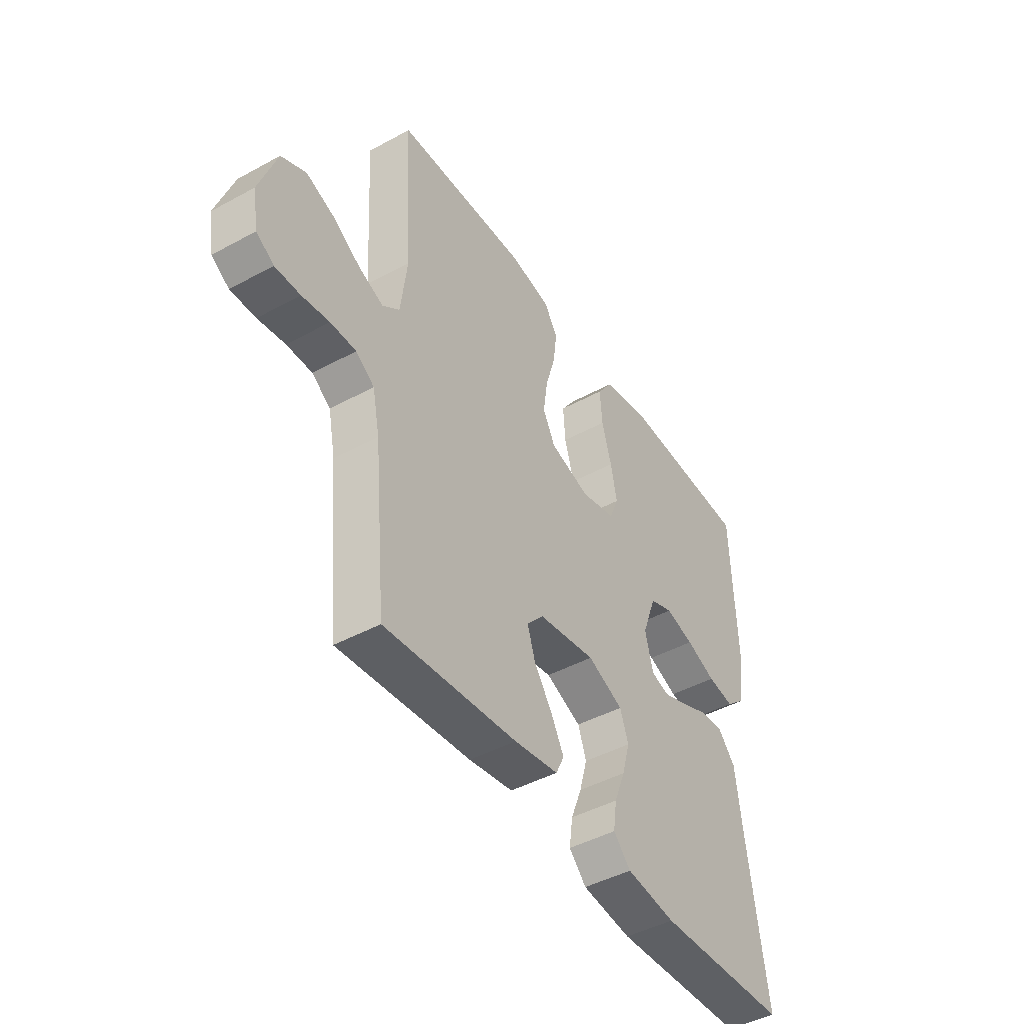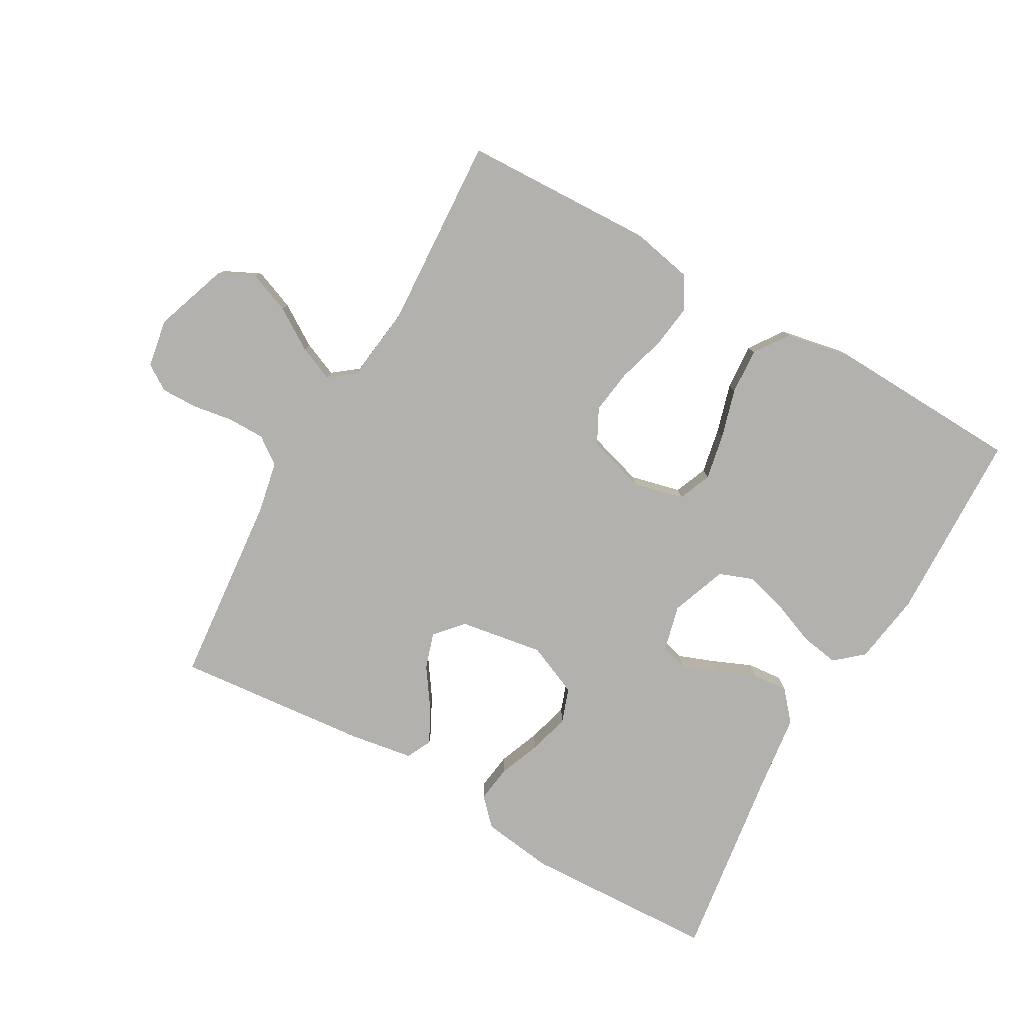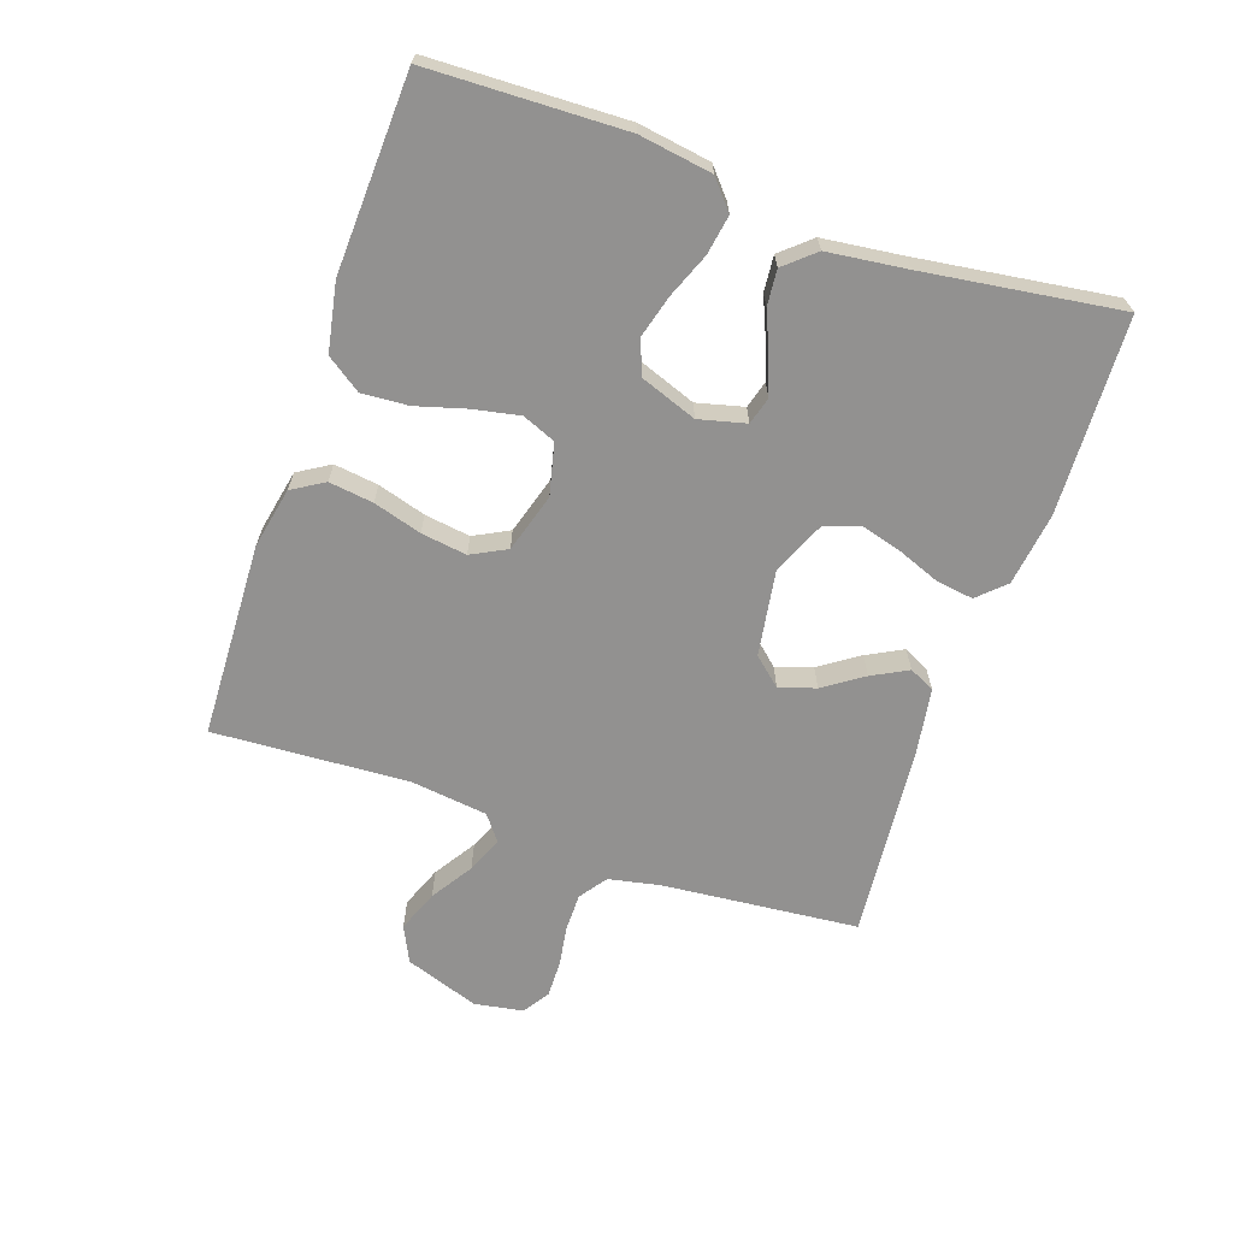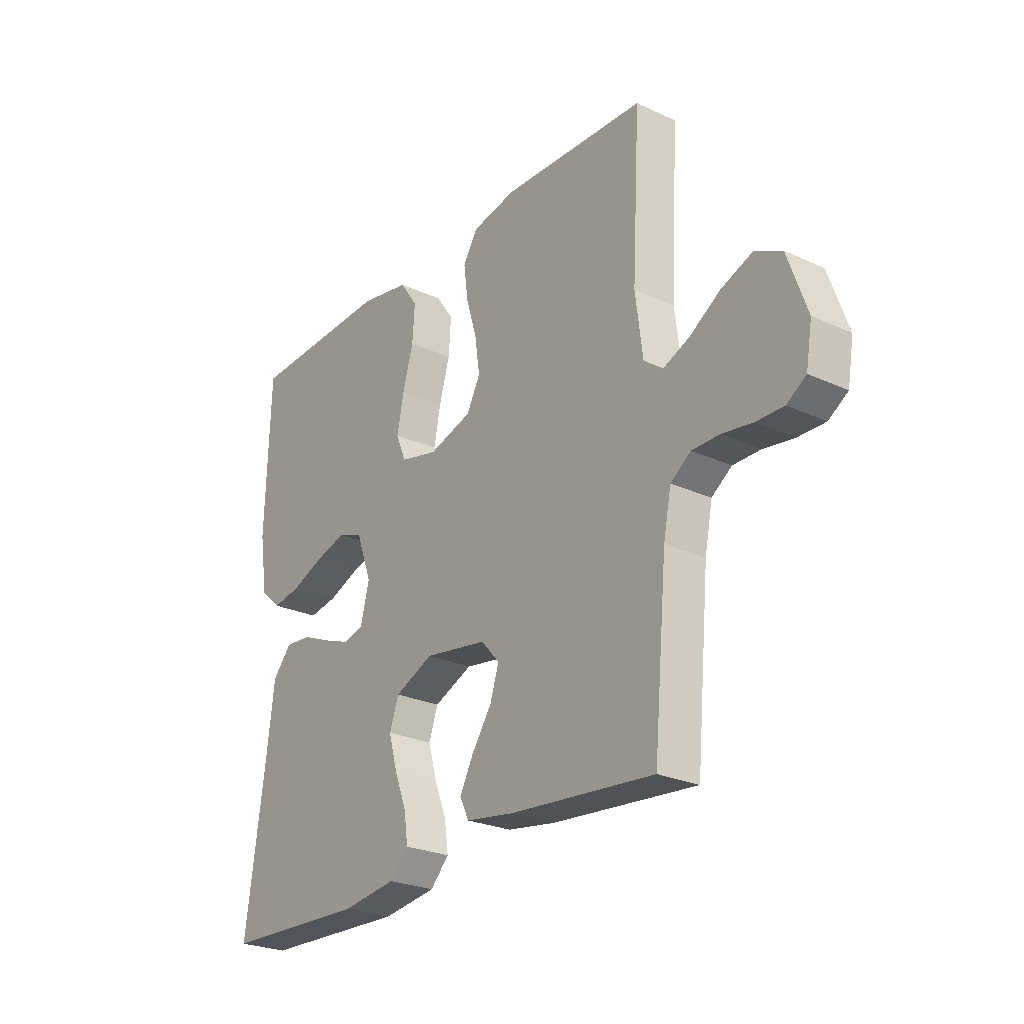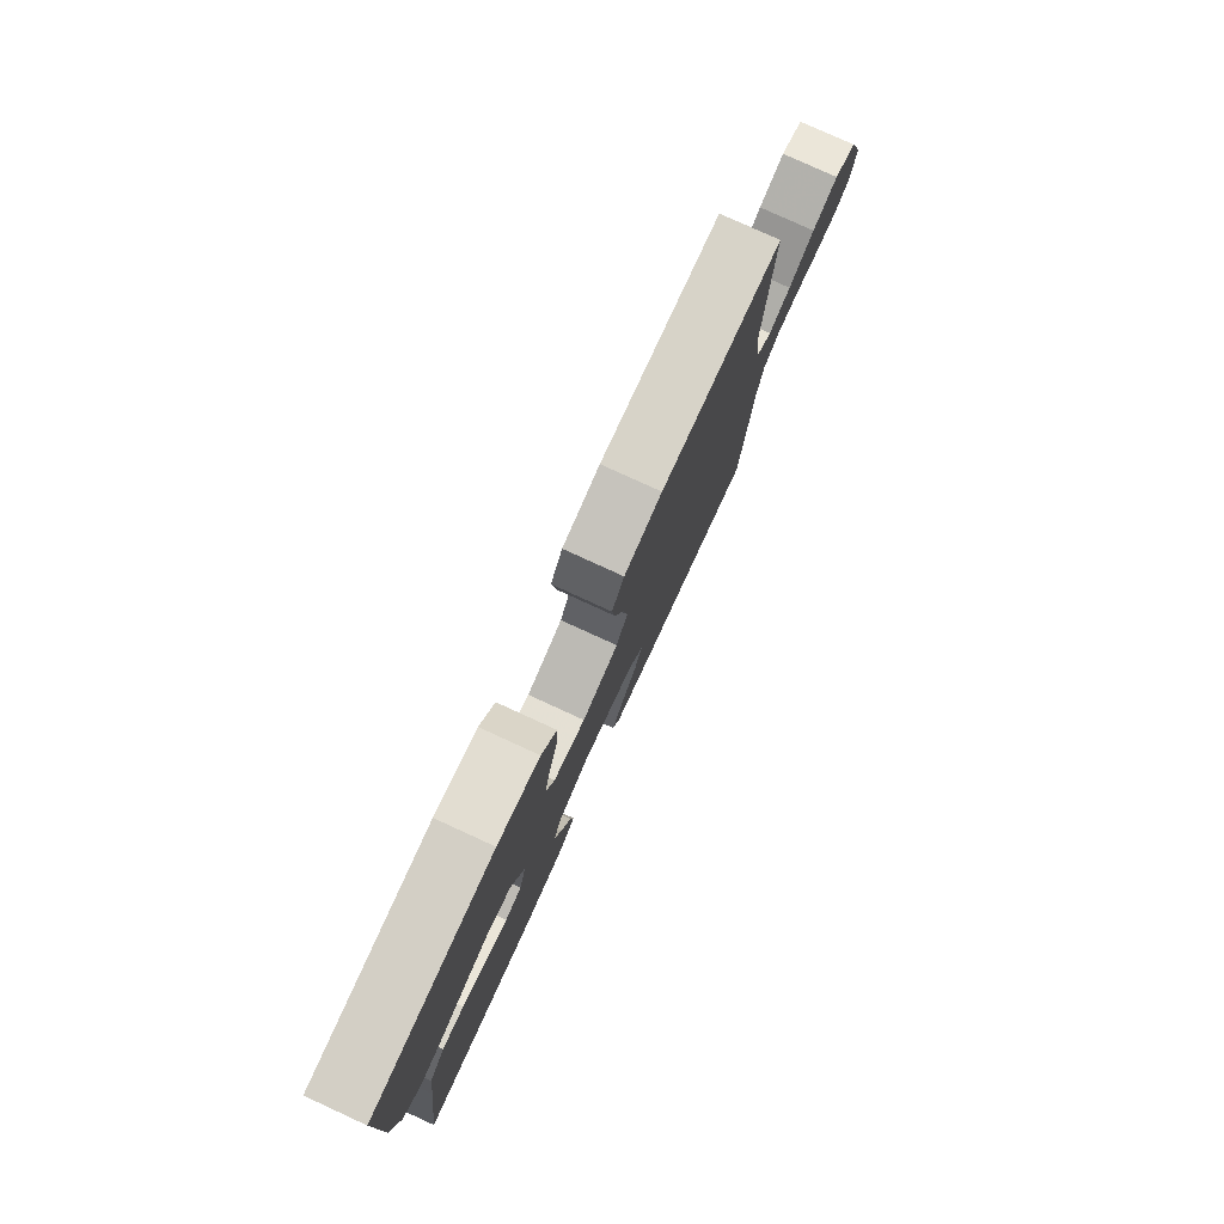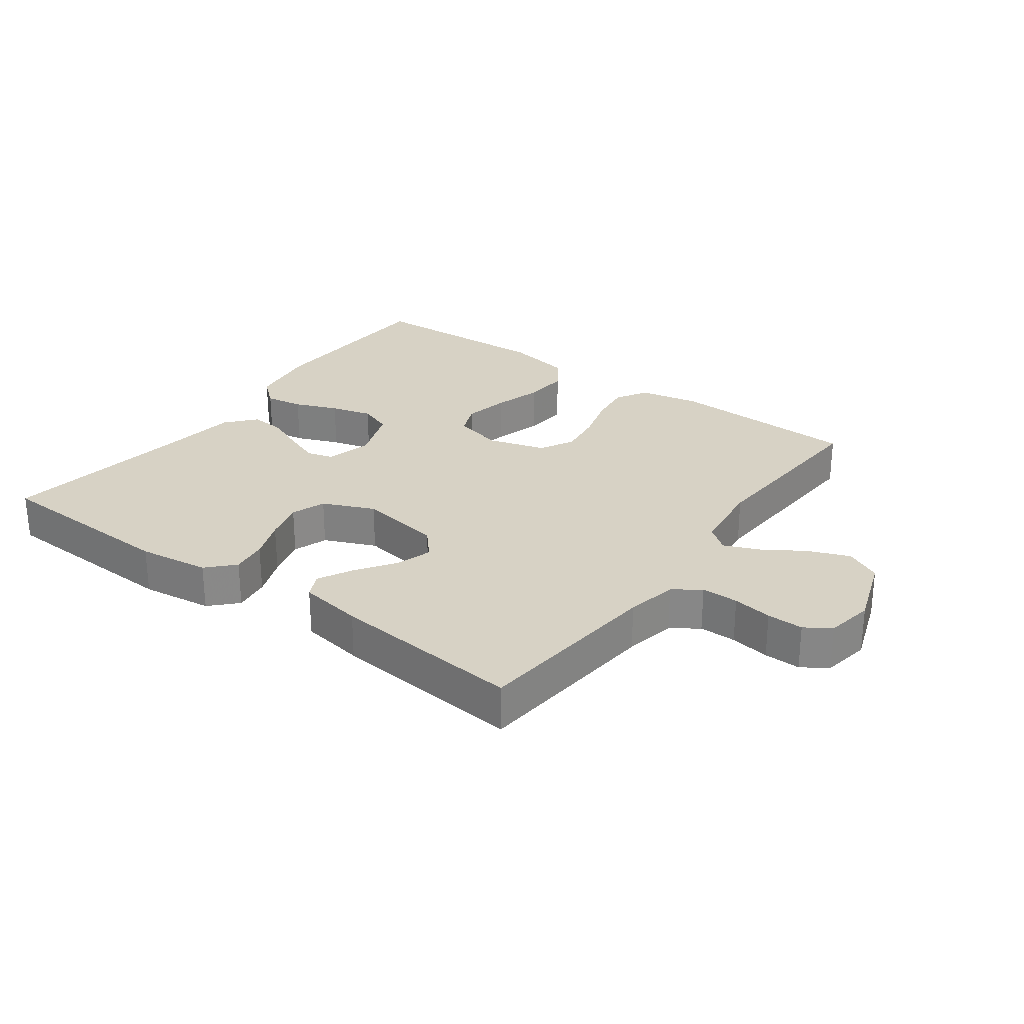
<metadata>
{"format":"obj","ext":"obj","renderer":"f3d","projection":"perspective","resolution":1024,"background":"white","views":[{"elev":-45.0,"azim":-57.7,"up":"+Z"},{"elev":-79.3,"azim":-29.6,"up":"+Y"},{"elev":-66.1,"azim":71.0,"up":"+Y"},{"elev":-25.6,"azim":-126.4,"up":"+Z"},{"elev":79.2,"azim":114.6,"up":"+Z"},{"elev":27.4,"azim":-143.8,"up":"+Y"}]}
</metadata>
<code>
v -0.5 0.07 0.5
v -0.2 0.07 0.511
v -0.107 0.07 0.492
v -0.077 0.07 0.443
v -0.086 0.07 0.375
v -0.108 0.07 0.301
v -0.118 0.07 0.231
v -0.09 0.07 0.177
v 0 0.07 0.15
v 0.079 0.07 0.169
v 0.1 0.07 0.22
v 0.086 0.07 0.291
v 0.064 0.07 0.368
v 0.059 0.07 0.439
v 0.096 0.07 0.492
v 0.2 0.07 0.512
v 0.5 0.07 0.5
v 0.509 0.07 0.2
v 0.492 0.07 0.089
v 0.449 0.07 0.052
v 0.389 0.07 0.062
v 0.321 0.07 0.089
v 0.256 0.07 0.107
v 0.203 0.07 0.087
v 0.171 0.07 0
v 0.189 0.07 -0.072
v 0.231 0.07 -0.084
v 0.287 0.07 -0.063
v 0.348 0.07 -0.037
v 0.403 0.07 -0.032
v 0.443 0.07 -0.078
v 0.458 0.07 -0.2
v 0.5 0.07 -0.5
v 0.2 0.07 -0.512
v 0.088 0.07 -0.497
v 0.049 0.07 -0.456
v 0.057 0.07 -0.399
v 0.082 0.07 -0.335
v 0.1 0.07 -0.271
v 0.081 0.07 -0.217
v 0 0.07 -0.182
v -0.131 0.07 -0.203
v -0.169 0.07 -0.246
v -0.151 0.07 -0.302
v -0.11 0.07 -0.362
v -0.081 0.07 -0.417
v -0.1 0.07 -0.456
v -0.2 0.07 -0.472
v -0.5 0.07 -0.5
v -0.528 0.07 -0.2
v -0.544 0.07 -0.12
v -0.586 0.07 -0.09
v -0.644 0.07 -0.09
v -0.706 0.07 -0.1
v -0.763 0.07 -0.101
v -0.803 0.07 -0.075
v -0.816 0.07 0
v -0.776 0.07 0.114
v -0.72 0.07 0.141
v -0.656 0.07 0.116
v -0.592 0.07 0.075
v -0.537 0.07 0.052
v -0.498 0.07 0.082
v -0.483 0.07 0.2
v -0.5 0 0.5
v -0.2 0 0.511
v -0.107 0 0.492
v -0.077 0 0.443
v -0.086 0 0.375
v -0.108 0 0.301
v -0.118 0 0.231
v -0.09 0 0.177
v 0 0 0.15
v 0.079 0 0.169
v 0.1 0 0.22
v 0.086 0 0.291
v 0.064 0 0.368
v 0.059 0 0.439
v 0.096 0 0.492
v 0.2 0 0.512
v 0.5 0 0.5
v 0.509 0 0.2
v 0.492 0 0.089
v 0.449 0 0.052
v 0.389 0 0.062
v 0.321 0 0.089
v 0.256 0 0.107
v 0.203 0 0.087
v 0.171 0 0
v 0.189 0 -0.072
v 0.231 0 -0.084
v 0.287 0 -0.063
v 0.348 0 -0.037
v 0.403 0 -0.032
v 0.443 0 -0.078
v 0.458 0 -0.2
v 0.5 0 -0.5
v 0.2 0 -0.512
v 0.088 0 -0.497
v 0.049 0 -0.456
v 0.057 0 -0.399
v 0.082 0 -0.335
v 0.1 0 -0.271
v 0.081 0 -0.217
v 0 0 -0.182
v -0.131 0 -0.203
v -0.169 0 -0.246
v -0.151 0 -0.302
v -0.11 0 -0.362
v -0.081 0 -0.417
v -0.1 0 -0.456
v -0.2 0 -0.472
v -0.5 0 -0.5
v -0.528 0 -0.2
v -0.544 0 -0.12
v -0.586 0 -0.09
v -0.644 0 -0.09
v -0.706 0 -0.1
v -0.763 0 -0.101
v -0.803 0 -0.075
v -0.816 0 0
v -0.776 0 0.114
v -0.72 0 0.141
v -0.656 0 0.116
v -0.592 0 0.075
v -0.537 0 0.052
v -0.498 0 0.082
v -0.483 0 0.2
f 59 60 61
f 58 59 61
f 57 58 61
f 56 57 61
f 55 56 61
f 54 55 61
f 53 54 61
f 52 53 61 62
f 51 52 62 63
f 48 49 50
f 47 48 50
f 46 47 50
f 45 46 50
f 44 45 50
f 50 51 63
f 44 50 63
f 43 44 63
f 36 37 38
f 35 36 38
f 34 35 38
f 33 34 38
f 32 33 38
f 32 38 39
f 31 32 39
f 30 31 39
f 29 30 39
f 28 29 39
f 27 28 39 40
f 20 21 22
f 19 20 22
f 18 19 22
f 17 18 22
f 16 17 22
f 15 16 22
f 14 15 22
f 13 14 22
f 12 13 22
f 11 12 22 23
f 10 11 23 24
f 4 5 6
f 3 4 6
f 2 3 6
f 1 2 6
f 64 1 6
f 64 6 7
f 64 7 8
f 63 64 8
f 43 63 8
f 42 43 8
f 41 42 8 9
f 26 27 40 41
f 41 9 10
f 26 41 10
f 25 26 10
f 10 24 25
f 125 124 123
f 125 123 122
f 125 122 121
f 125 121 120
f 125 120 119
f 125 119 118
f 125 118 117
f 126 125 117 116
f 127 126 116 115
f 114 113 112
f 114 112 111
f 114 111 110
f 114 110 109
f 114 109 108
f 127 115 114
f 127 114 108
f 127 108 107
f 102 101 100
f 102 100 99
f 102 99 98
f 102 98 97
f 102 97 96
f 103 102 96
f 103 96 95
f 103 95 94
f 103 94 93
f 103 93 92
f 104 103 92 91
f 86 85 84
f 86 84 83
f 86 83 82
f 86 82 81
f 86 81 80
f 86 80 79
f 86 79 78
f 86 78 77
f 86 77 76
f 87 86 76 75
f 88 87 75 74
f 70 69 68
f 70 68 67
f 70 67 66
f 70 66 65
f 70 65 128
f 71 70 128
f 72 71 128
f 72 128 127
f 72 127 107
f 72 107 106
f 73 72 106 105
f 105 104 91 90
f 74 73 105
f 74 105 90
f 74 90 89
f 89 88 74
f 1 65 66 2
f 2 66 67 3
f 3 67 68 4
f 4 68 69 5
f 5 69 70 6
f 6 70 71 7
f 7 71 72 8
f 8 72 73 9
f 9 73 74 10
f 10 74 75 11
f 11 75 76 12
f 12 76 77 13
f 13 77 78 14
f 14 78 79 15
f 15 79 80 16
f 16 80 81 17
f 17 81 82 18
f 18 82 83 19
f 19 83 84 20
f 20 84 85 21
f 21 85 86 22
f 22 86 87 23
f 23 87 88 24
f 24 88 89 25
f 25 89 90 26
f 26 90 91 27
f 27 91 92 28
f 28 92 93 29
f 29 93 94 30
f 30 94 95 31
f 31 95 96 32
f 32 96 97 33
f 33 97 98 34
f 34 98 99 35
f 35 99 100 36
f 36 100 101 37
f 37 101 102 38
f 38 102 103 39
f 39 103 104 40
f 40 104 105 41
f 41 105 106 42
f 42 106 107 43
f 43 107 108 44
f 44 108 109 45
f 45 109 110 46
f 46 110 111 47
f 47 111 112 48
f 48 112 113 49
f 49 113 114 50
f 50 114 115 51
f 51 115 116 52
f 52 116 117 53
f 53 117 118 54
f 54 118 119 55
f 55 119 120 56
f 56 120 121 57
f 57 121 122 58
f 58 122 123 59
f 59 123 124 60
f 60 124 125 61
f 61 125 126 62
f 62 126 127 63
f 63 127 128 64
f 64 128 65 1

</code>
